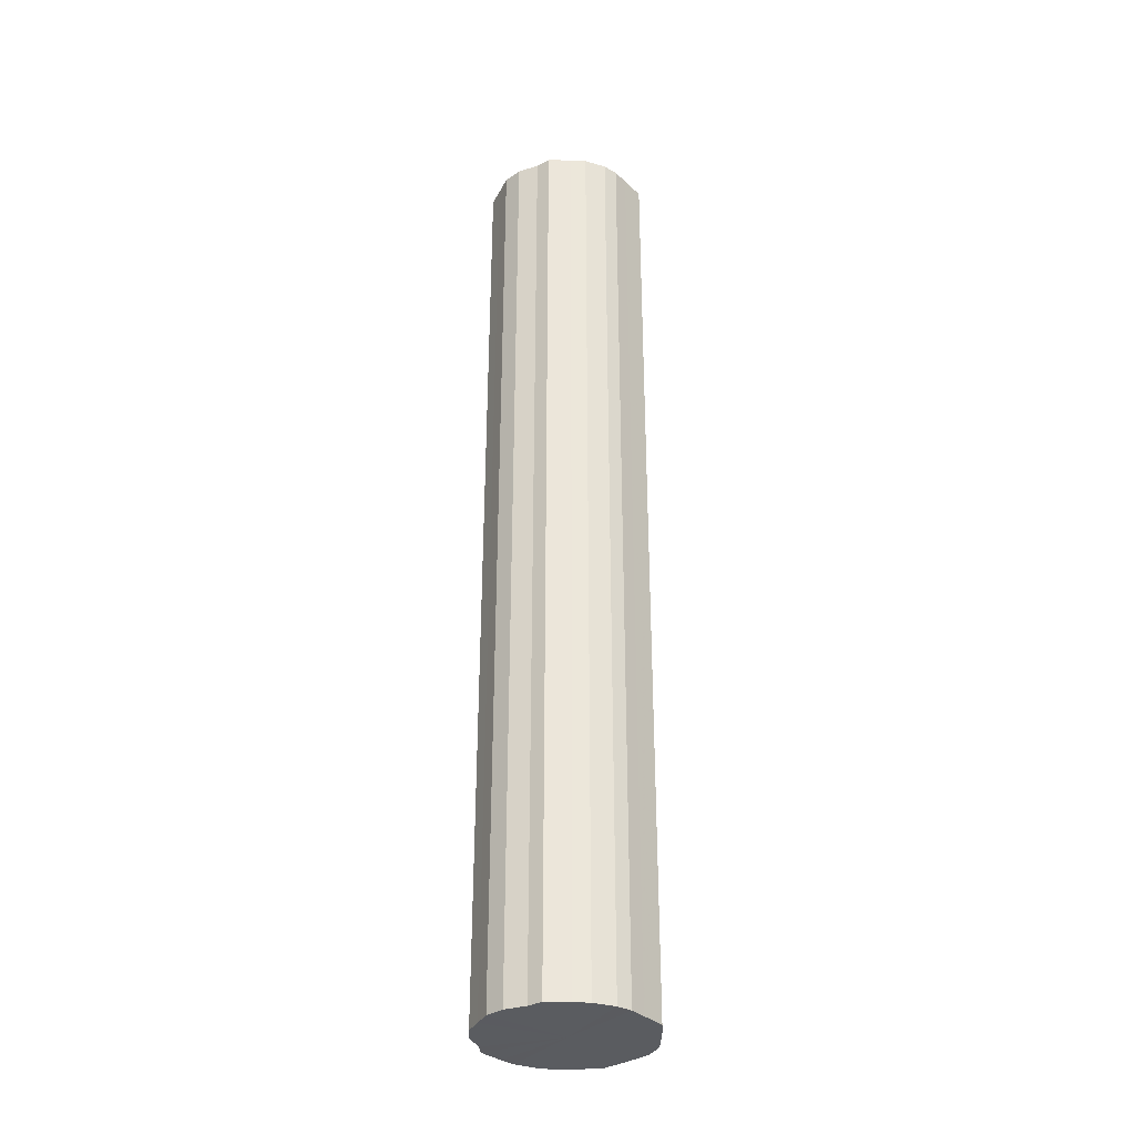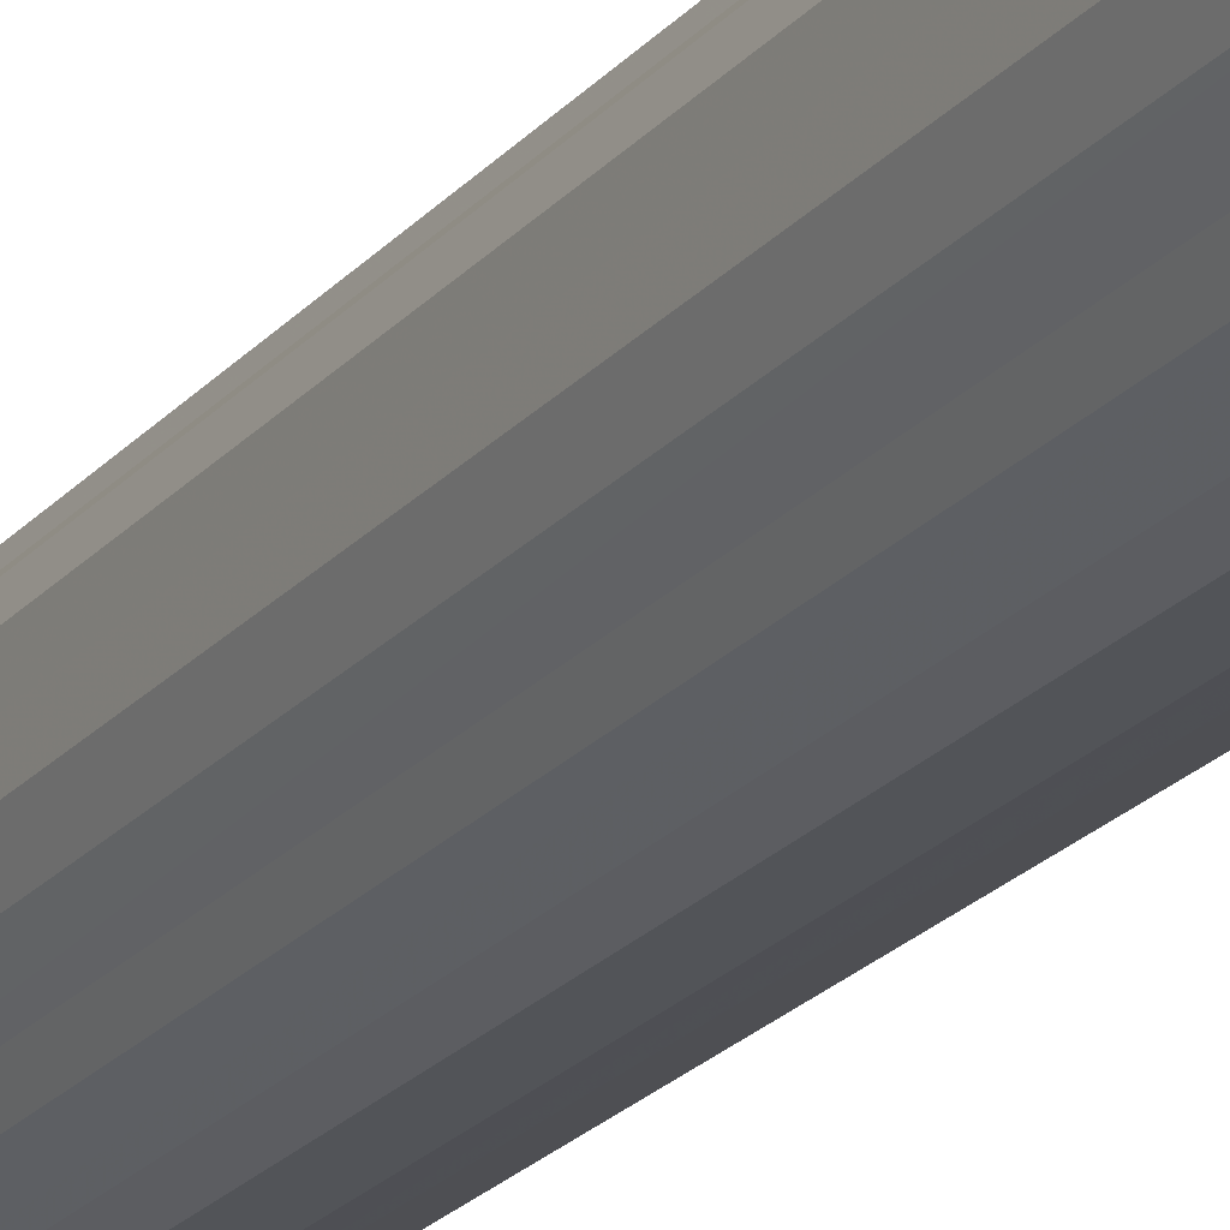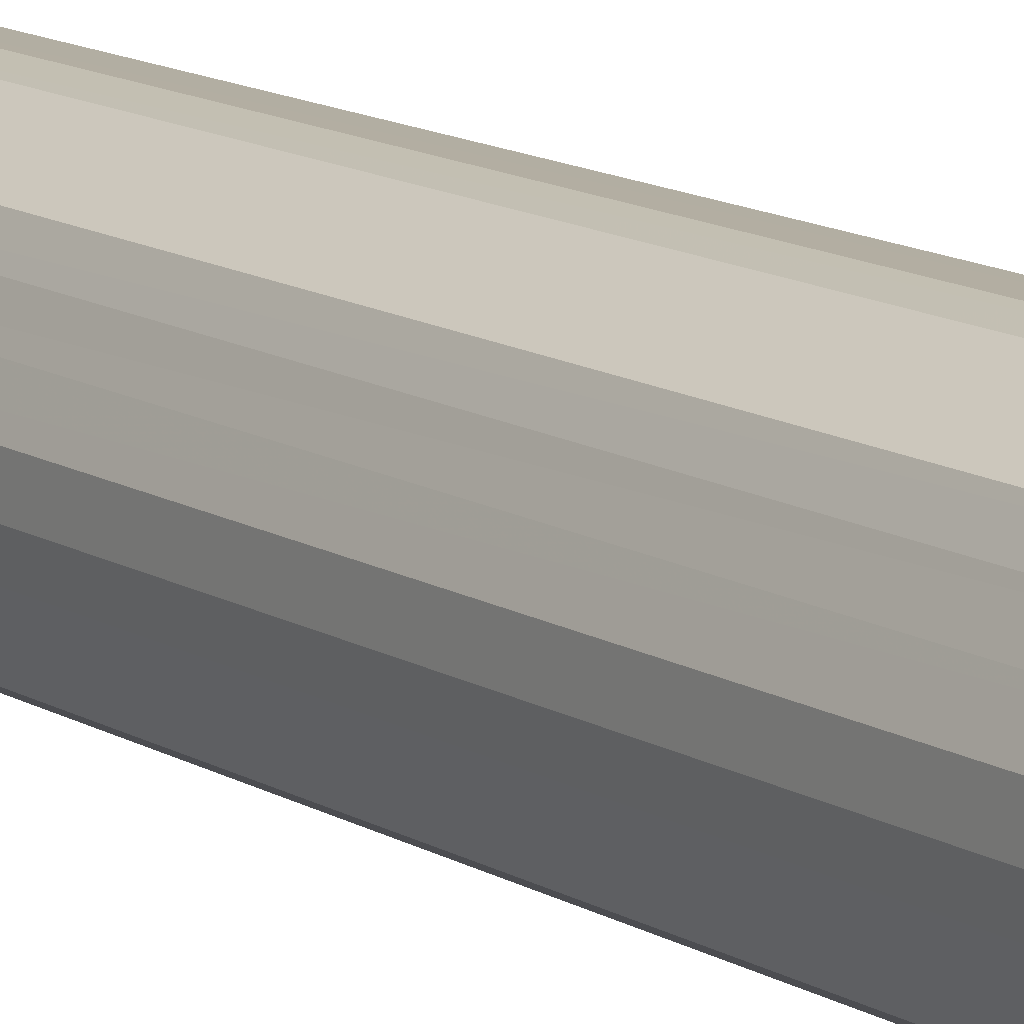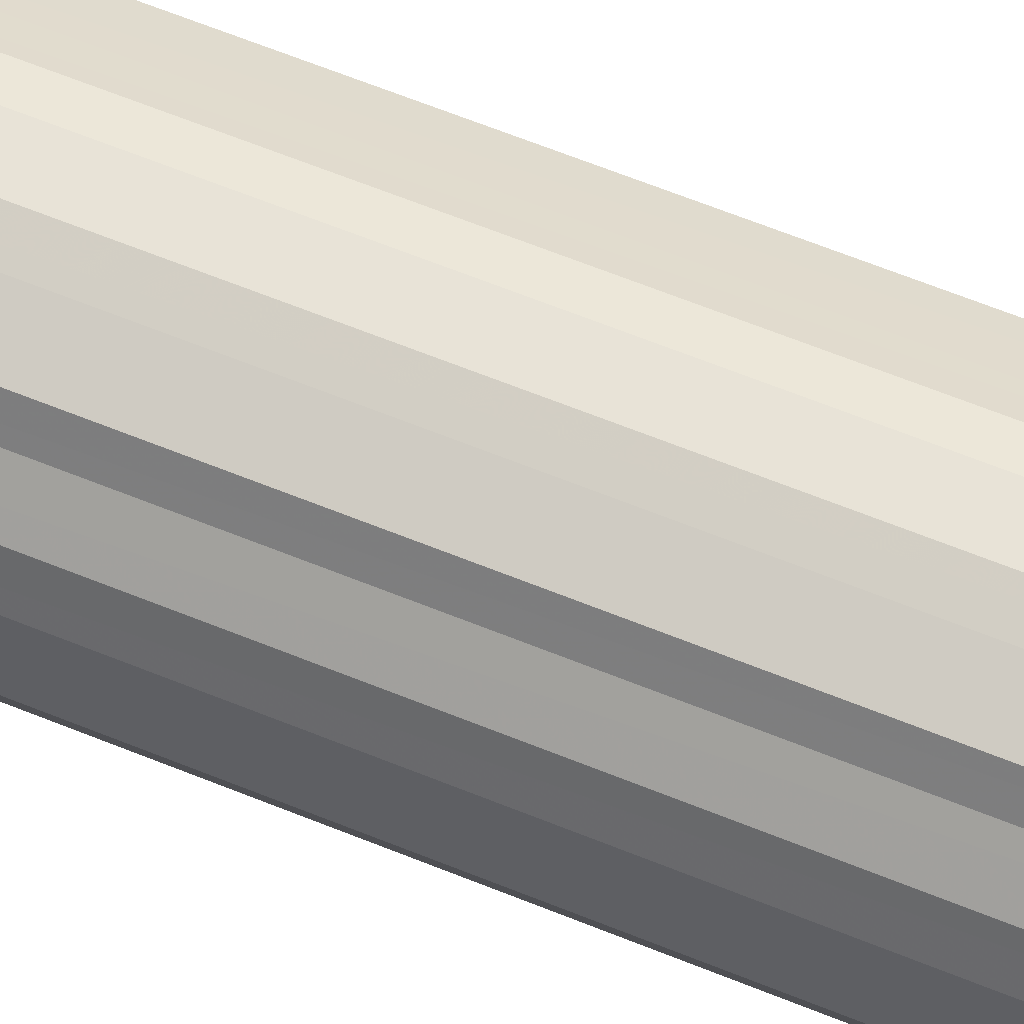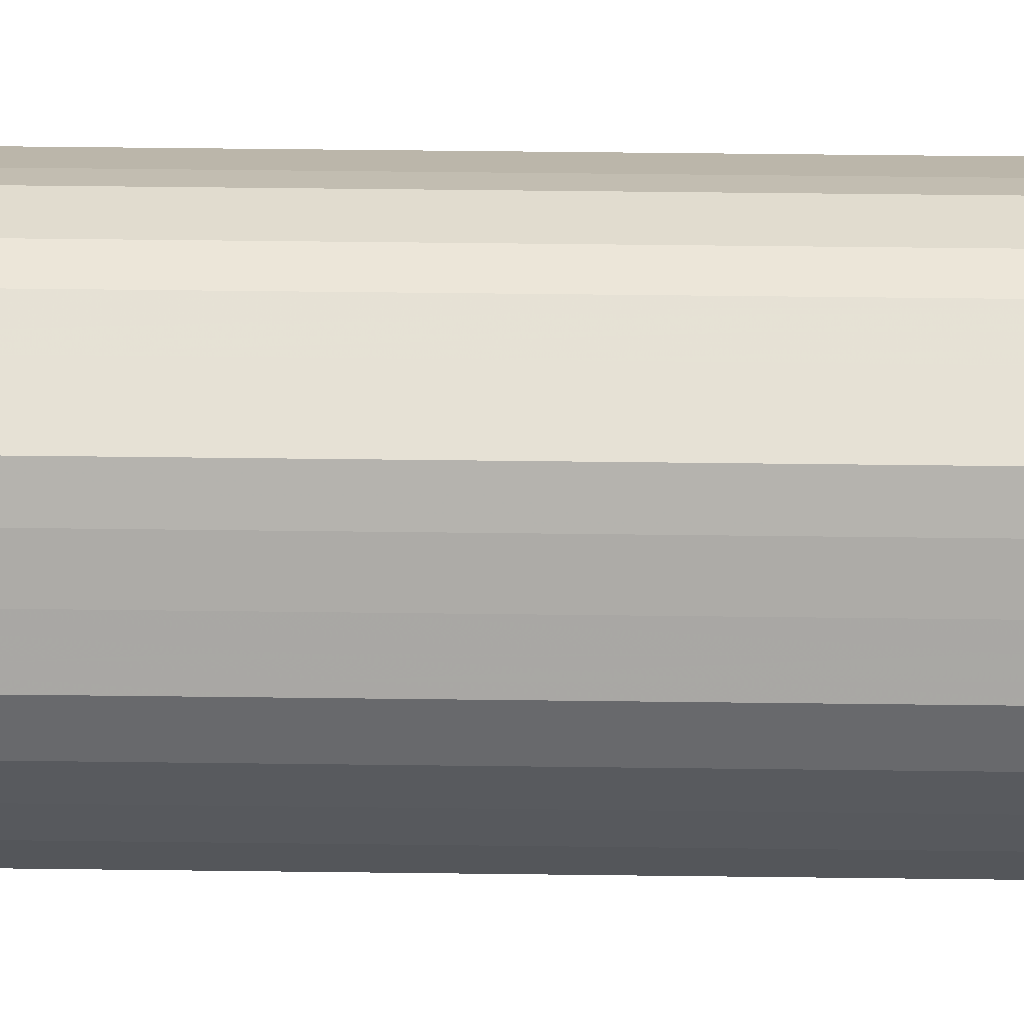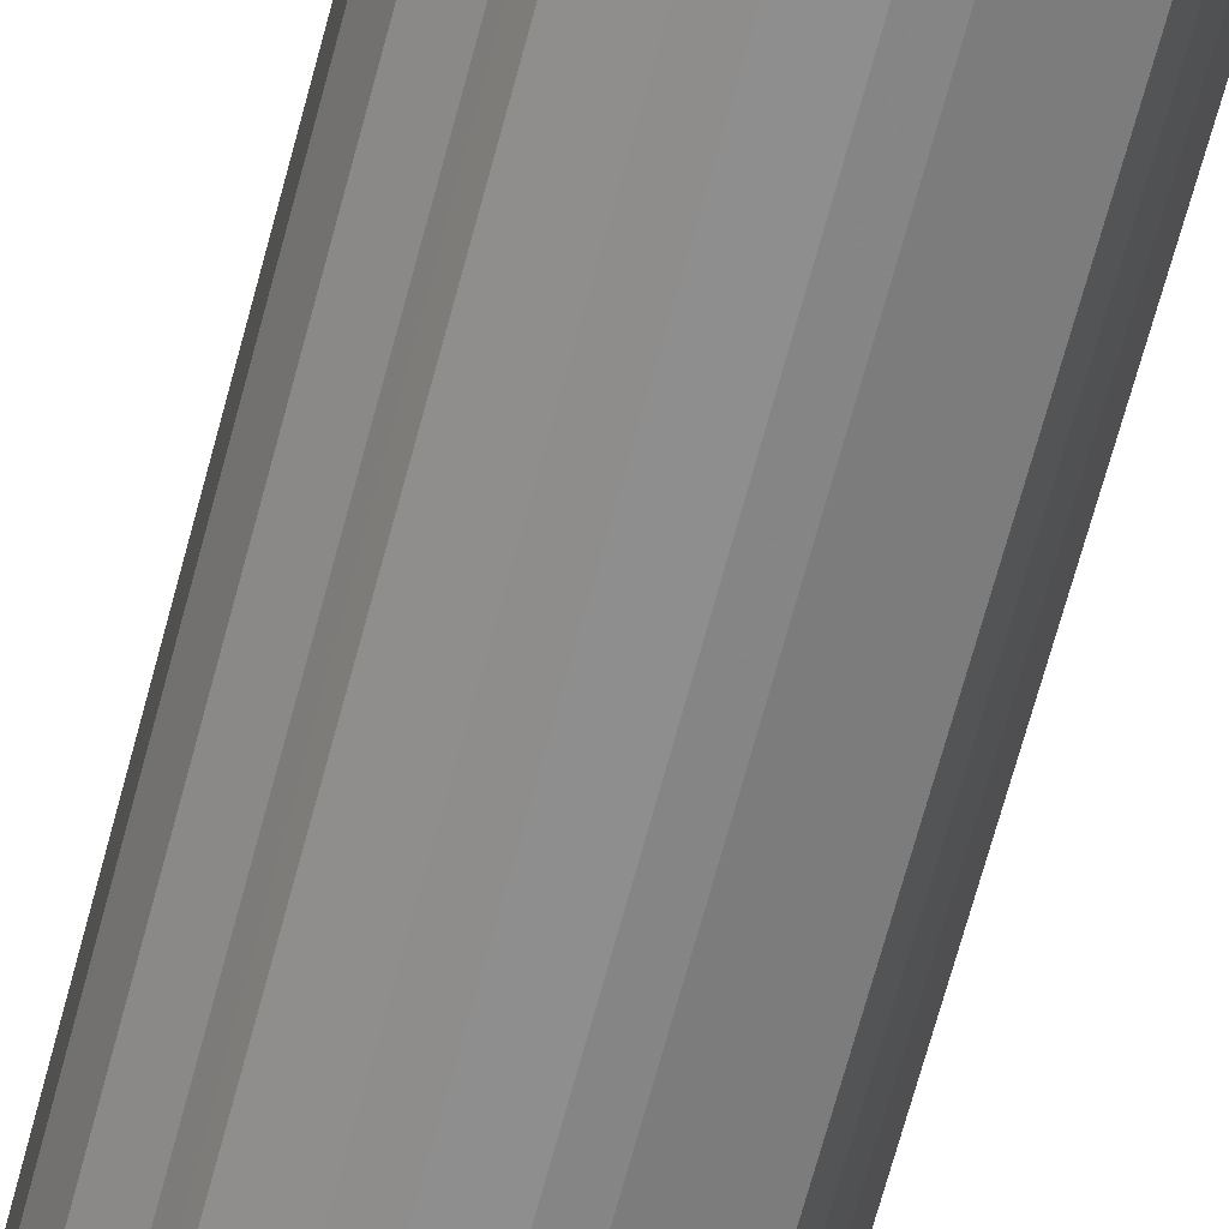
<metadata>
{"format":"obj","ext":"obj","renderer":"f3d","projection":"perspective","resolution":1024,"background":"white","views":[{"elev":-33.7,"azim":-24.4,"up":"+Y"},{"elev":-21.6,"azim":-28.4,"up":"+Z"},{"elev":12.1,"azim":145.5,"up":"+Z"},{"elev":58.5,"azim":-66.6,"up":"+Z"},{"elev":37.1,"azim":91.0,"up":"+Z"},{"elev":-64.7,"azim":-14.6,"up":"+Z"}]}
</metadata>
<code>
o 7056
v 2235 1910 7.36
v 2235 1910 7.334
v 2235 1909 7.36
v 2235 1910 7.31
v 2235 1909 7.334
v 2235 1910 7.385
v 2235 1909 7.385
v 2235 1910 7.289
v 2235 1909 7.31
v 2235 1910 7.409
v 2235 1909 7.409
v 2235 1910 7.272
v 2235 1909 7.289
v 2235 1910 7.43
v 2235 1909 7.43
v 2235 1910 7.259
v 2235 1909 7.272
v 2235 1910 7.447
v 2235 1909 7.447
v 2235 1910 7.252
v 2235 1909 7.259
v 2235 1910 7.46
v 2235 1909 7.46
v 2235 1910 7.25
v 2235 1909 7.252
v 2235 1910 7.467
v 2235 1909 7.467
v 2235 1910 7.255
v 2235 1909 7.25
v 2235 1910 7.469
v 2235 1909 7.469
v 2235 1910 7.265
v 2235 1909 7.255
v 2235 1910 7.464
v 2235 1909 7.464
v 2235 1910 7.28
v 2235 1909 7.265
v 2235 1910 7.454
v 2235 1909 7.454
v 2235 1910 7.299
v 2235 1909 7.28
v 2235 1910 7.439
v 2235 1909 7.439
v 2235 1910 7.322
v 2235 1909 7.299
v 2235 1910 7.42
v 2235 1909 7.42
v 2235 1910 7.347
v 2235 1909 7.322
v 2235 1910 7.397
v 2235 1909 7.397
v 2235 1910 7.372
v 2235 1909 7.347
v 2235 1909 7.372
v 2235 1909 7.36
v 2235 1910 7.334
v 2235 1909 7.334
v 2235 1910 7.31
v 2235 1909 7.31
v 2235 1909 7.385
v 2235 1910 7.36
v 2235 1909 7.409
v 2235 1910 7.385
v 2235 1910 7.289
v 2235 1909 7.289
v 2235 1909 7.43
v 2235 1910 7.409
v 2235 1909 7.447
v 2235 1910 7.43
v 2235 1910 7.272
v 2235 1909 7.272
v 2235 1909 7.46
v 2235 1910 7.447
v 2235 1909 7.467
v 2235 1910 7.46
v 2235 1910 7.259
v 2235 1909 7.259
v 2235 1909 7.469
v 2235 1910 7.467
v 2235 1909 7.464
v 2235 1910 7.469
v 2235 1910 7.252
v 2235 1909 7.252
v 2235 1909 7.454
v 2235 1910 7.464
v 2235 1909 7.439
v 2235 1910 7.454
v 2235 1910 7.25
v 2235 1909 7.25
v 2235 1909 7.42
v 2235 1910 7.439
v 2235 1909 7.397
v 2235 1910 7.42
v 2235 1910 7.255
v 2235 1909 7.255
v 2235 1909 7.372
v 2235 1910 7.397
v 2235 1909 7.347
v 2235 1910 7.372
v 2235 1910 7.265
v 2235 1909 7.265
v 2235 1909 7.322
v 2235 1910 7.347
v 2235 1909 7.299
v 2235 1910 7.322
v 2235 1910 7.28
v 2235 1909 7.28
v 2235 1910 7.299
v 2235 1910 7.36
v 2235 1910 7.334
v 2235 1910 7.36
v 2235 1910 7.31
v 2235 1910 7.385
v 2235 1910 7.289
v 2235 1910 7.409
v 2235 1910 7.272
v 2235 1910 7.43
v 2235 1910 7.259
v 2235 1910 7.447
v 2235 1910 7.252
v 2235 1910 7.46
v 2235 1910 7.25
v 2235 1910 7.467
v 2235 1910 7.255
v 2235 1910 7.469
v 2235 1910 7.265
v 2235 1910 7.464
v 2235 1910 7.28
v 2235 1910 7.454
v 2235 1910 7.299
v 2235 1910 7.439
v 2235 1910 7.322
v 2235 1910 7.42
v 2235 1910 7.347
v 2235 1910 7.397
v 2235 1910 7.372
v 2235 1909 7.36
v 2235 1909 7.36
v 2235 1909 7.334
v 2235 1909 7.385
v 2235 1909 7.31
v 2235 1909 7.409
v 2235 1909 7.289
v 2235 1909 7.43
v 2235 1909 7.272
v 2235 1909 7.447
v 2235 1909 7.259
v 2235 1909 7.46
v 2235 1909 7.252
v 2235 1909 7.467
v 2235 1909 7.25
v 2235 1909 7.469
v 2235 1909 7.255
v 2235 1909 7.464
v 2235 1909 7.265
v 2235 1909 7.454
v 2235 1909 7.28
v 2235 1909 7.439
v 2235 1909 7.299
v 2235 1909 7.42
v 2235 1909 7.322
v 2235 1909 7.397
v 2235 1909 7.347
v 2235 1909 7.372
f 1 2 3
f 2 4 5
f 6 1 7
f 4 8 9
f 10 6 11
f 8 12 13
f 14 10 15
f 12 16 17
f 18 14 19
f 16 20 21
f 22 18 23
f 20 24 25
f 26 22 27
f 24 28 29
f 30 26 31
f 28 32 33
f 34 30 35
f 32 36 37
f 38 34 39
f 36 40 41
f 42 38 43
f 40 44 45
f 46 42 47
f 44 48 49
f 50 46 51
f 48 52 53
f 52 50 54
f 55 56 57
f 57 58 59
f 60 61 55
f 62 63 60
f 59 64 65
f 66 67 62
f 68 69 66
f 65 70 71
f 72 73 68
f 74 75 72
f 71 76 77
f 78 79 74
f 80 81 78
f 77 82 83
f 84 85 80
f 86 87 84
f 83 88 89
f 90 91 86
f 92 93 90
f 89 94 95
f 96 97 92
f 98 99 96
f 95 100 101
f 102 103 98
f 104 105 102
f 101 106 107
f 107 108 104
f 109 110 111
f 109 112 110
f 109 111 113
f 109 114 112
f 109 113 115
f 109 116 114
f 109 115 117
f 109 118 116
f 109 117 119
f 109 120 118
f 109 119 121
f 109 122 120
f 109 121 123
f 109 124 122
f 109 123 125
f 109 126 124
f 109 125 127
f 109 128 126
f 109 127 129
f 109 130 128
f 109 129 131
f 109 132 130
f 109 131 133
f 109 134 132
f 109 133 135
f 109 136 134
f 109 135 136
f 137 138 139
f 137 140 138
f 137 139 141
f 137 142 140
f 137 141 143
f 137 144 142
f 137 143 145
f 137 146 144
f 137 145 147
f 137 148 146
f 137 147 149
f 137 150 148
f 137 149 151
f 137 152 150
f 137 151 153
f 137 154 152
f 137 153 155
f 137 156 154
f 137 155 157
f 137 158 156
f 137 157 159
f 137 160 158
f 137 159 161
f 137 162 160
f 137 161 163
f 137 164 162
f 137 163 164

</code>
